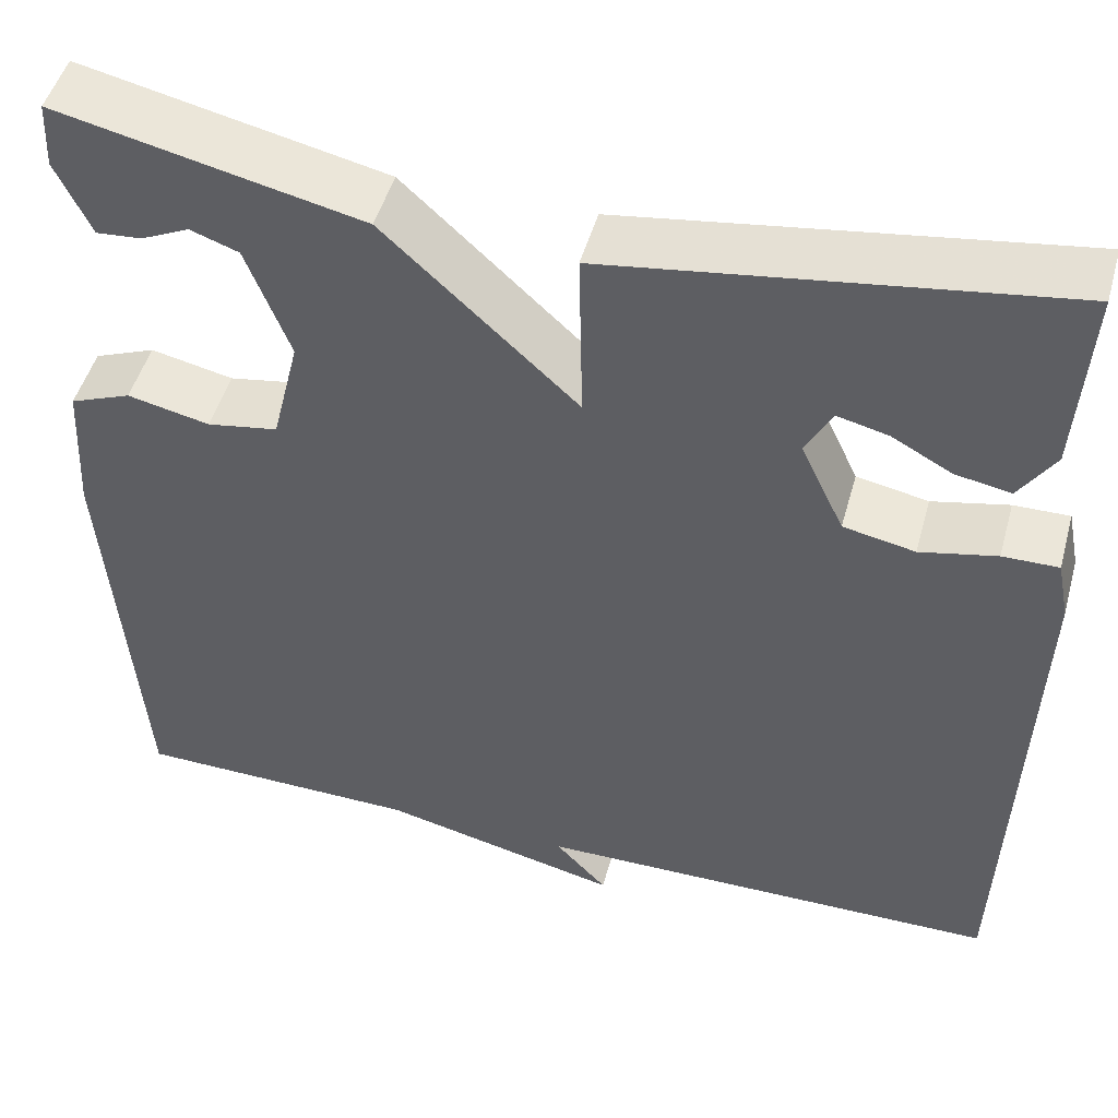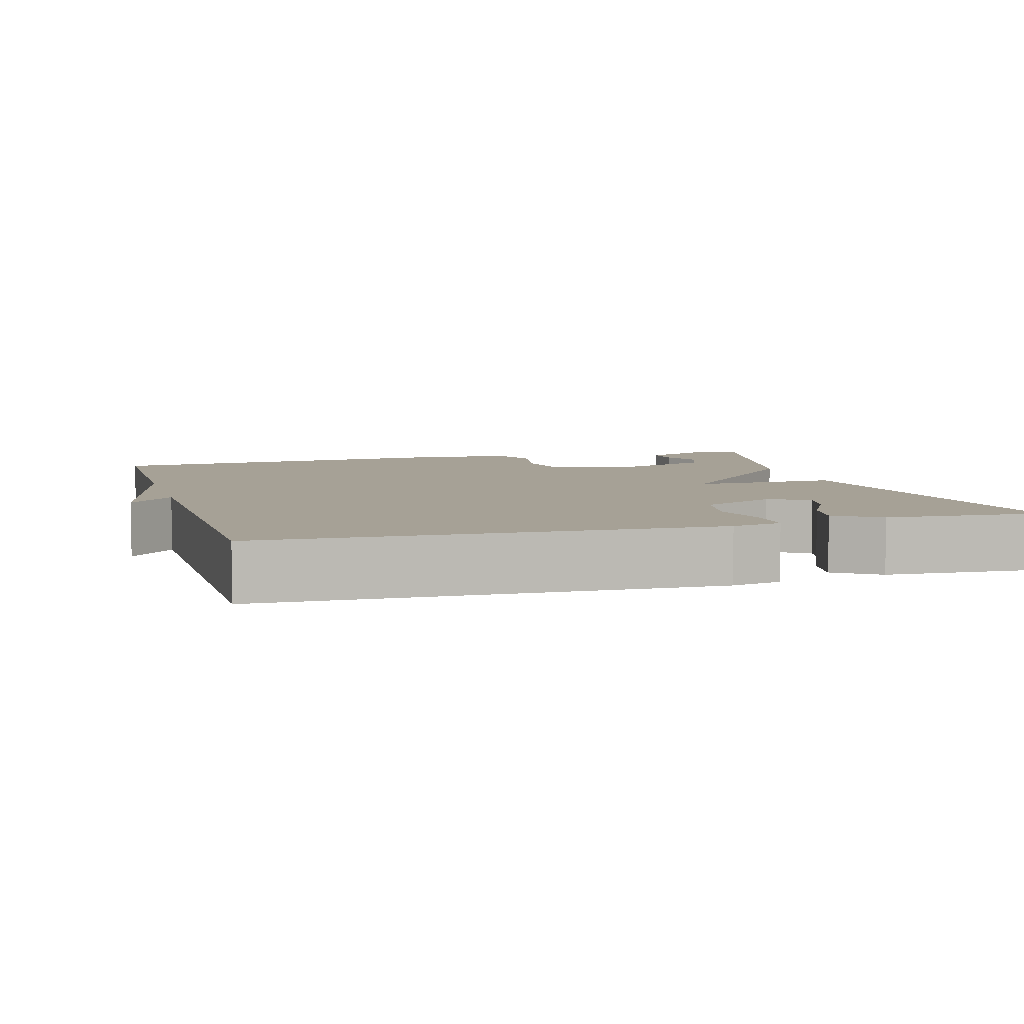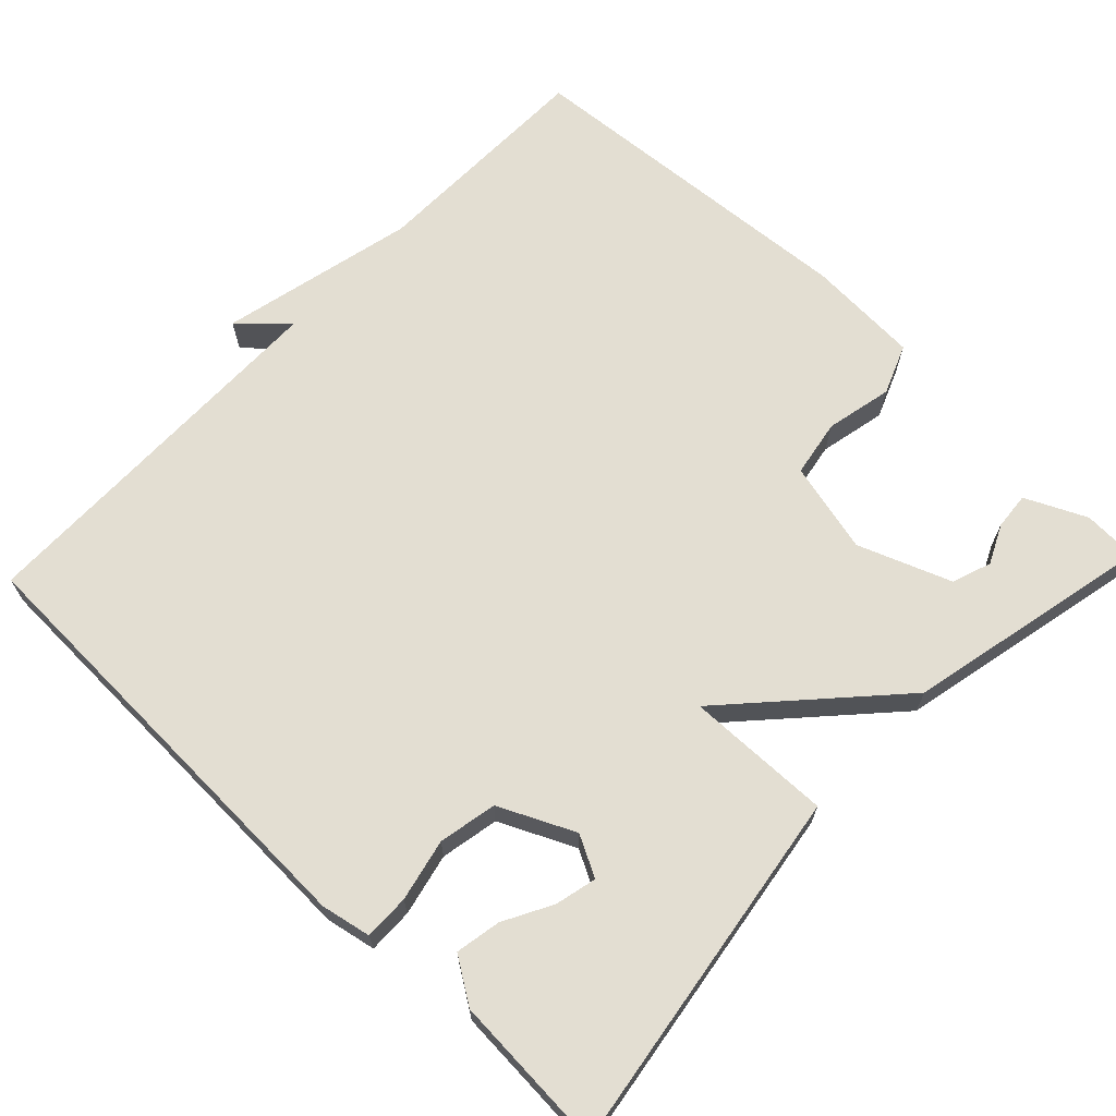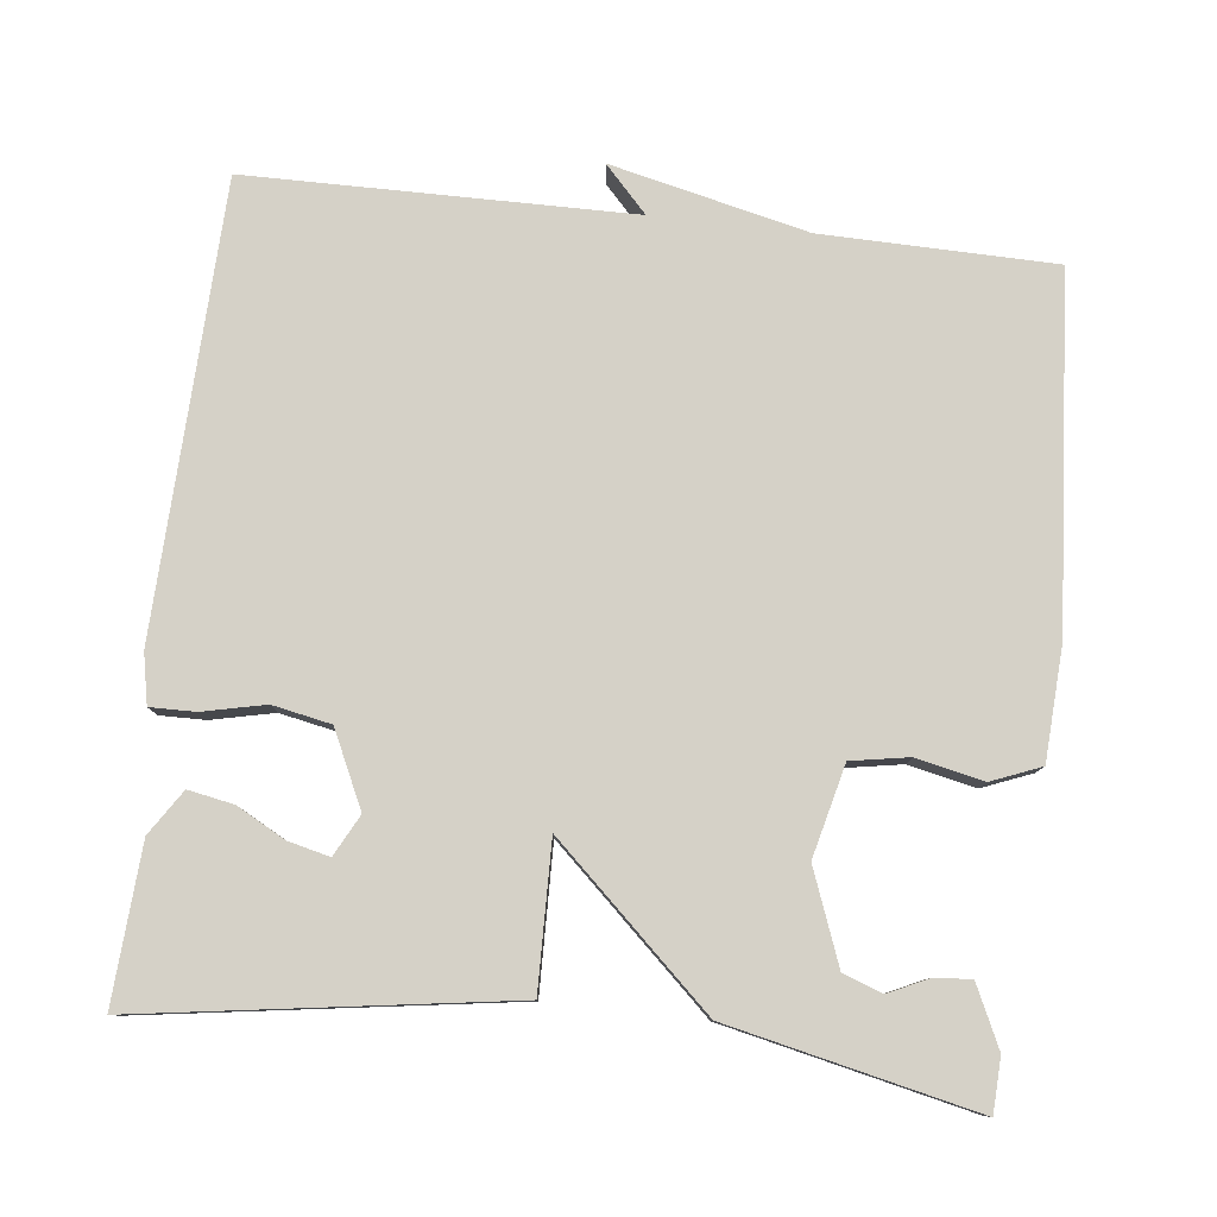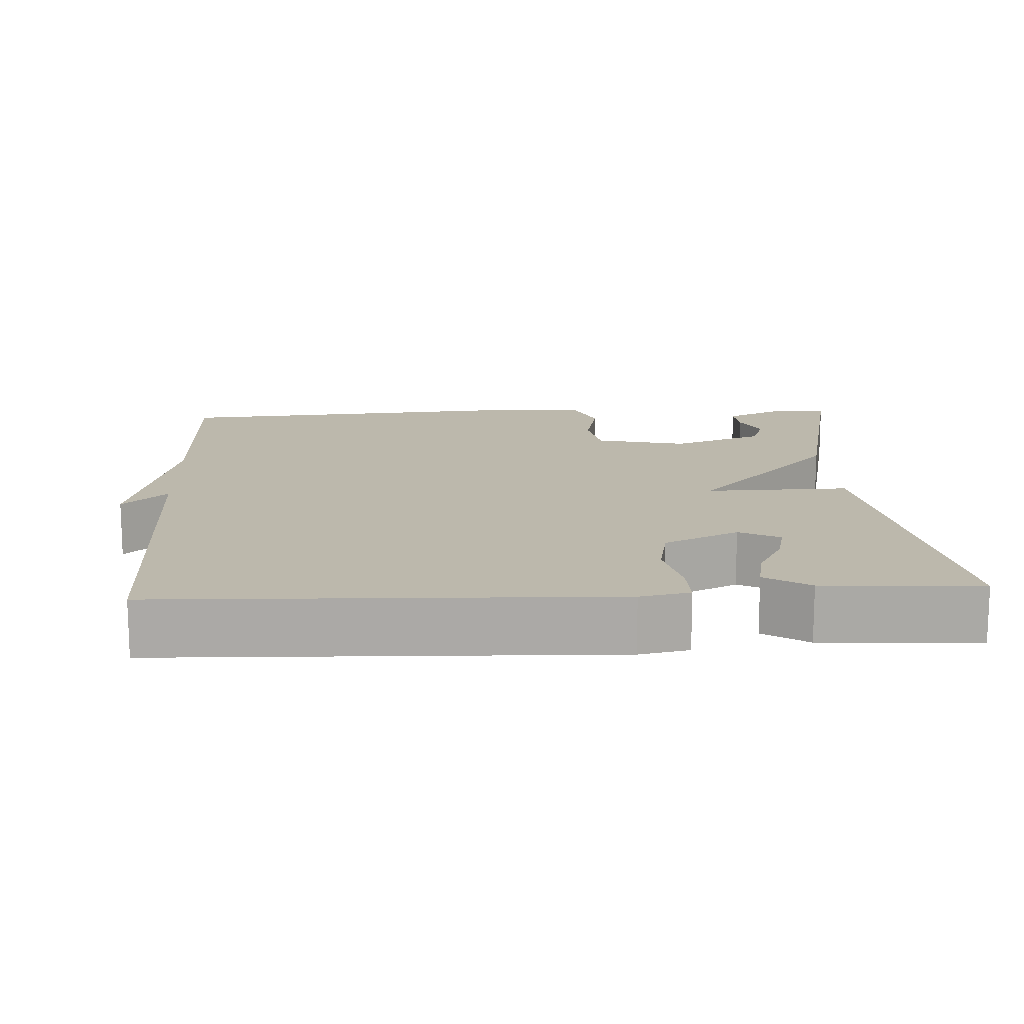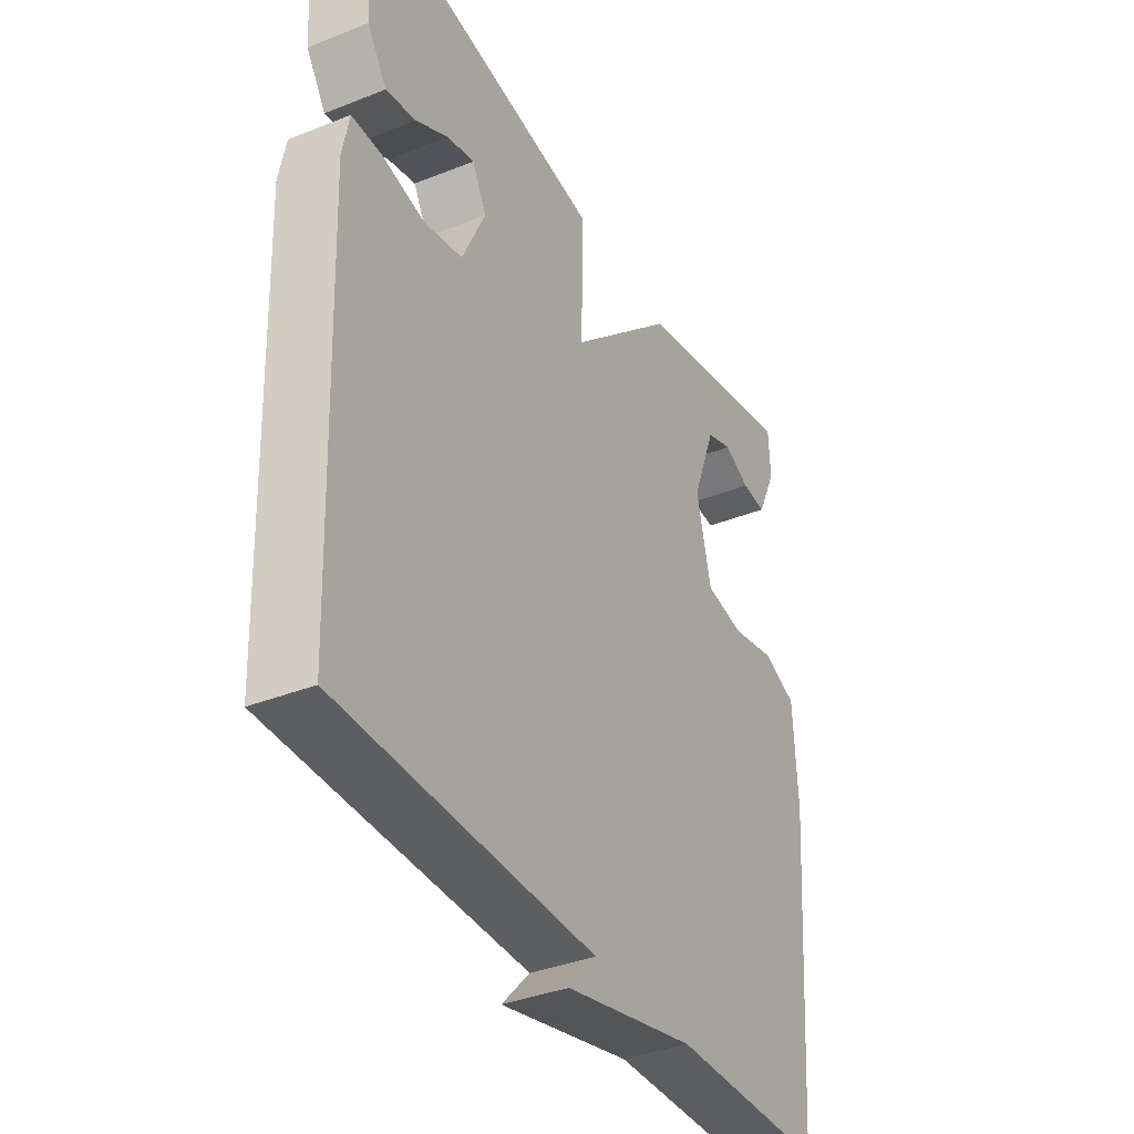
<metadata>
{"format":"obj","ext":"obj","renderer":"f3d","projection":"perspective","resolution":1024,"background":"white","views":[{"elev":48.7,"azim":-164.6,"up":"+Z"},{"elev":6.2,"azim":-106.2,"up":"+Y"},{"elev":67.6,"azim":-46.4,"up":"+Y"},{"elev":79.7,"azim":6.5,"up":"+Y"},{"elev":14.6,"azim":-93.1,"up":"+Y"},{"elev":-36.8,"azim":-62.7,"up":"+Z"}]}
</metadata>
<code>
v 0.5 0.07 0.5
v 0.503 0.07 0.429
v 0.466 0.07 0.35
v 0.418 0.07 0.354
v 0.367 0.07 0.378
v 0.316 0.07 0.36
v 0.27 0.07 0.239
v 0.299 0.07 0.12
v 0.374 0.07 0.107
v 0.461 0.07 0.126
v 0.526 0.07 0.1
v 0.534 0.07 -0.047
v 0.5 0.07 -0.5
v 0.198 0.07 -0.505
v -0.057 0.07 -0.564
v -0.002 0.07 -0.505
v -0.5 0.07 -0.5
v -0.52 0.07 0.084
v -0.507 0.07 0.149
v -0.448 0.07 0.148
v -0.367 0.07 0.13
v -0.291 0.07 0.145
v -0.245 0.07 0.243
v -0.273 0.07 0.296
v -0.327 0.07 0.283
v -0.39 0.07 0.249
v -0.449 0.07 0.238
v -0.487 0.07 0.296
v -0.5 0.07 0.5
v -0.022 0.07 0.429
v -0.026 0.07 0.24
v 0.178 0.07 0.429
v 0.5 0 0.5
v 0.503 0 0.429
v 0.466 0 0.35
v 0.418 0 0.354
v 0.367 0 0.378
v 0.316 0 0.36
v 0.27 0 0.239
v 0.299 0 0.12
v 0.374 0 0.107
v 0.461 0 0.126
v 0.526 0 0.1
v 0.534 0 -0.047
v 0.5 0 -0.5
v 0.198 0 -0.505
v -0.057 0 -0.564
v -0.002 0 -0.505
v -0.5 0 -0.5
v -0.52 0 0.084
v -0.507 0 0.149
v -0.448 0 0.148
v -0.367 0 0.13
v -0.291 0 0.145
v -0.245 0 0.243
v -0.273 0 0.296
v -0.327 0 0.283
v -0.39 0 0.249
v -0.449 0 0.238
v -0.487 0 0.296
v -0.5 0 0.5
v -0.022 0 0.429
v -0.026 0 0.24
v 0.178 0 0.429
f 31 32 1 2
f 29 30 31
f 27 28 29
f 26 27 29
f 25 26 29
f 24 25 29
f 24 29 31
f 23 24 31
f 22 23 31
f 19 20 21
f 18 19 21
f 17 18 21
f 16 17 21
f 16 21 22
f 14 15 16
f 13 14 16
f 12 13 16
f 11 12 16
f 10 11 16
f 9 10 16
f 8 9 16 22
f 7 8 22 31
f 2 3 4 5
f 2 5 6
f 31 2 6
f 6 7 31
f 34 33 64 63
f 63 62 61
f 61 60 59
f 61 59 58
f 61 58 57
f 61 57 56
f 63 61 56
f 63 56 55
f 63 55 54
f 53 52 51
f 53 51 50
f 53 50 49
f 53 49 48
f 54 53 48
f 48 47 46
f 48 46 45
f 48 45 44
f 48 44 43
f 48 43 42
f 48 42 41
f 54 48 41 40
f 63 54 40 39
f 37 36 35 34
f 38 37 34
f 38 34 63
f 63 39 38
f 1 33 34 2
f 2 34 35 3
f 3 35 36 4
f 4 36 37 5
f 5 37 38 6
f 6 38 39 7
f 7 39 40 8
f 8 40 41 9
f 9 41 42 10
f 10 42 43 11
f 11 43 44 12
f 12 44 45 13
f 13 45 46 14
f 14 46 47 15
f 15 47 48 16
f 16 48 49 17
f 17 49 50 18
f 18 50 51 19
f 19 51 52 20
f 20 52 53 21
f 21 53 54 22
f 22 54 55 23
f 23 55 56 24
f 24 56 57 25
f 25 57 58 26
f 26 58 59 27
f 27 59 60 28
f 28 60 61 29
f 29 61 62 30
f 30 62 63 31
f 31 63 64 32
f 32 64 33 1

</code>
